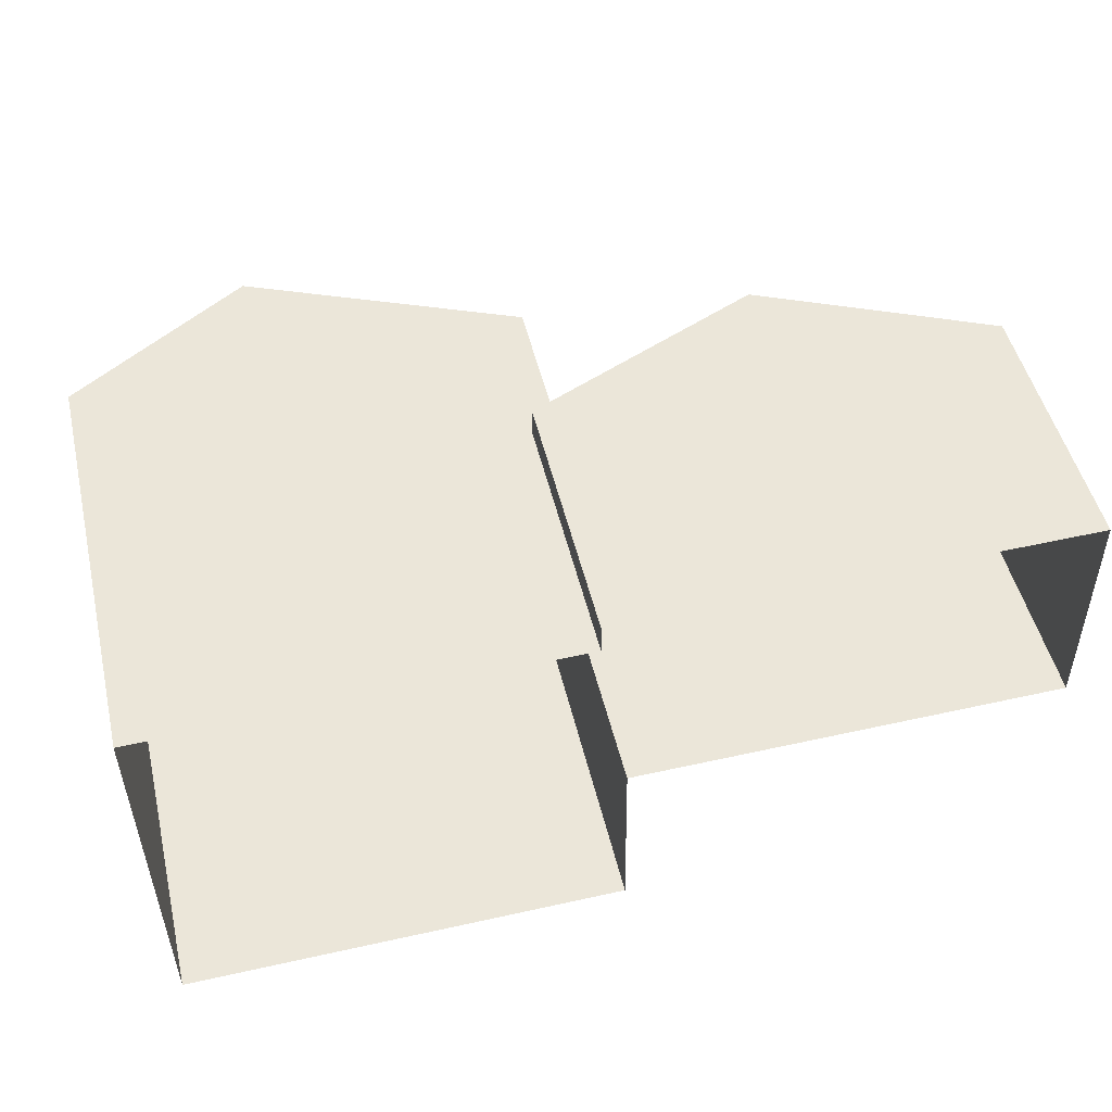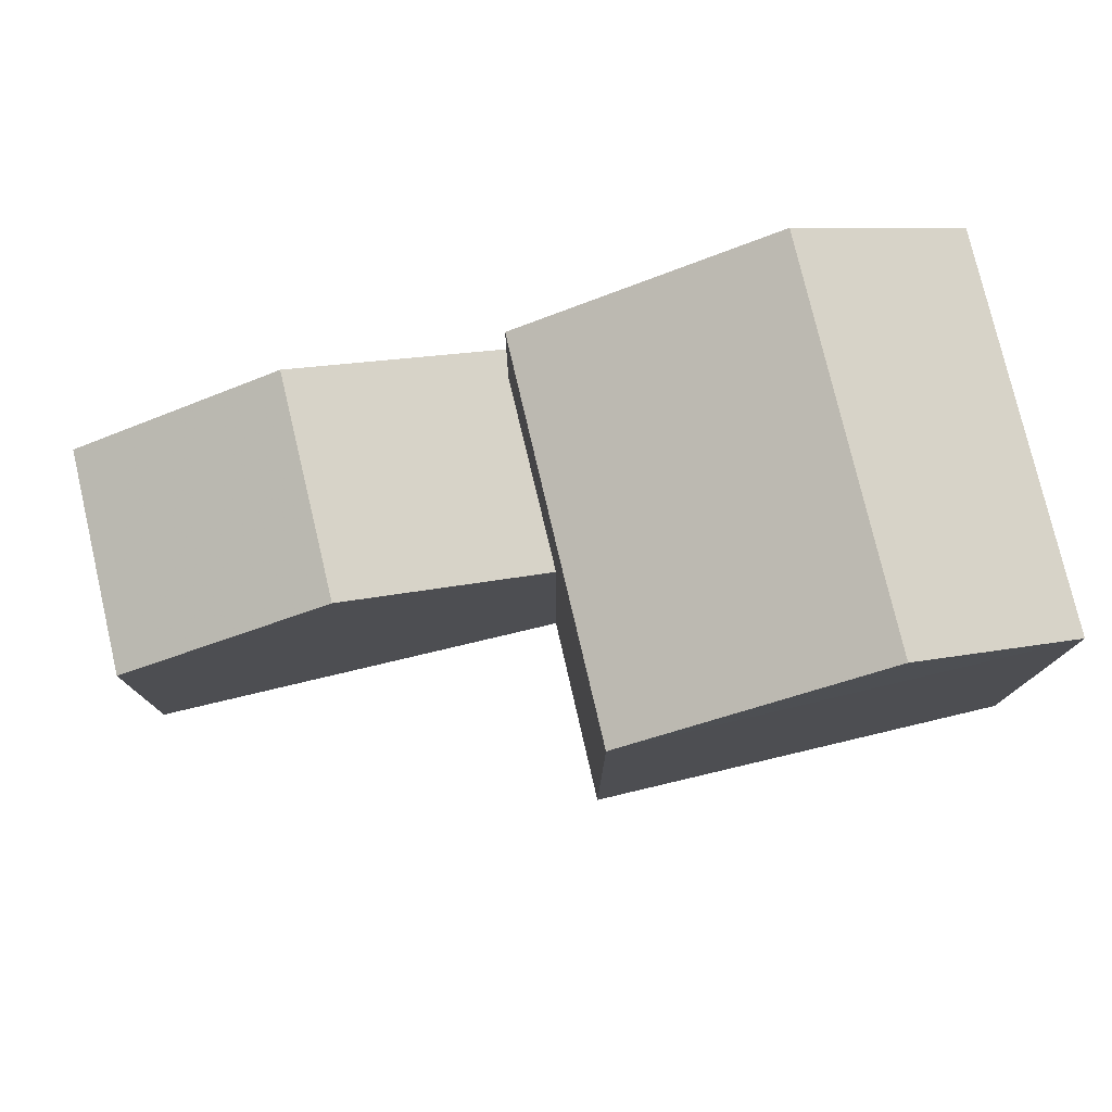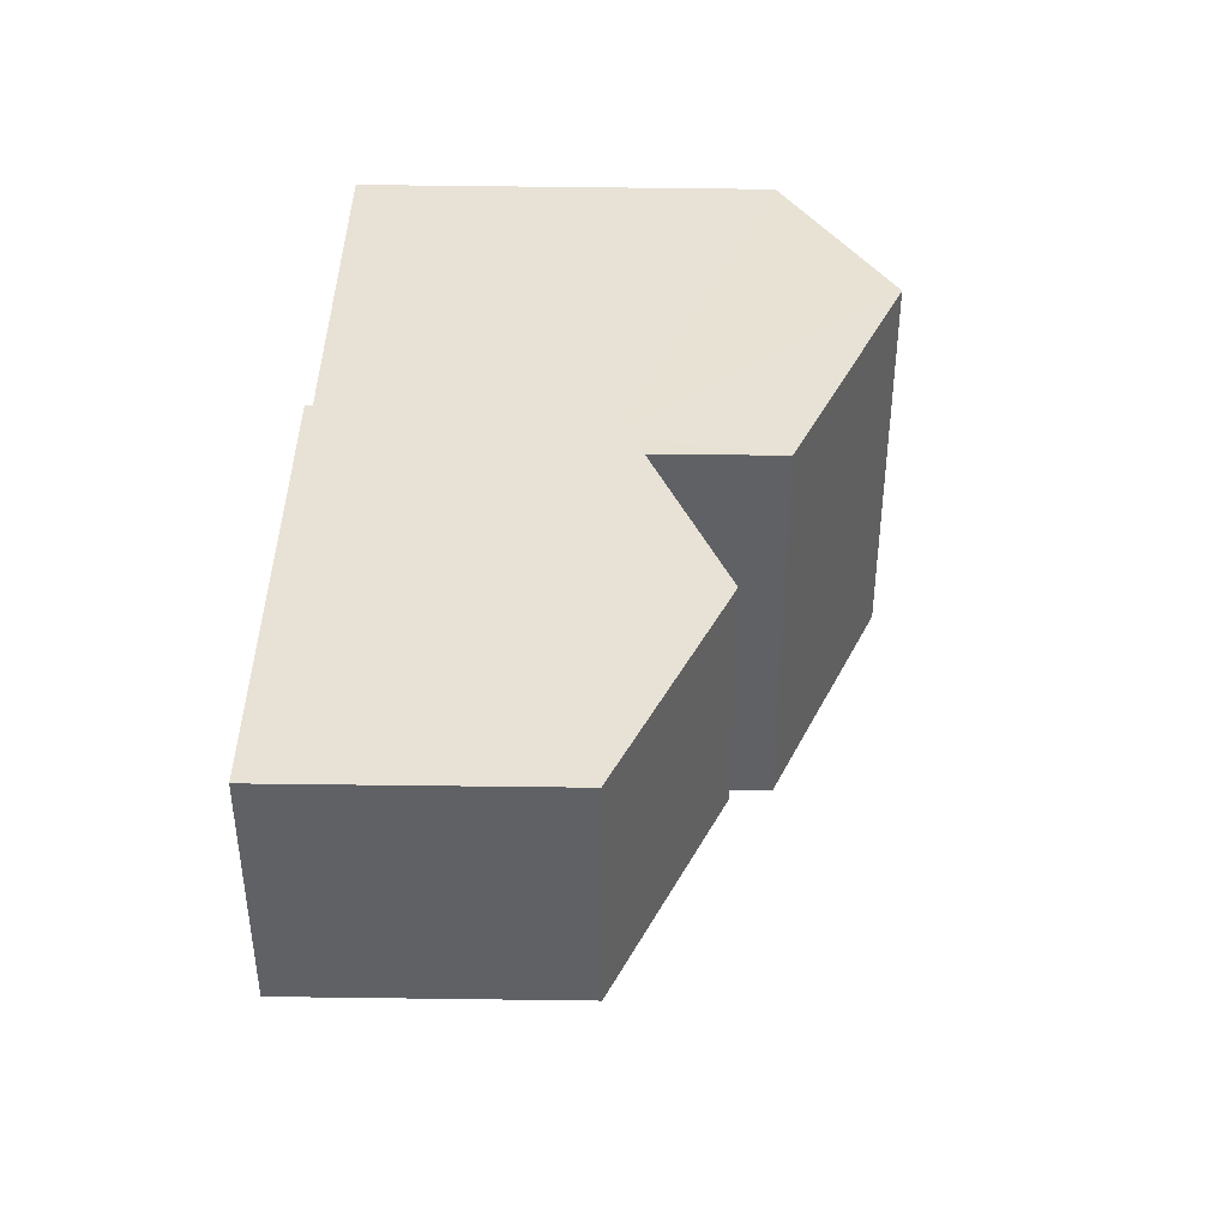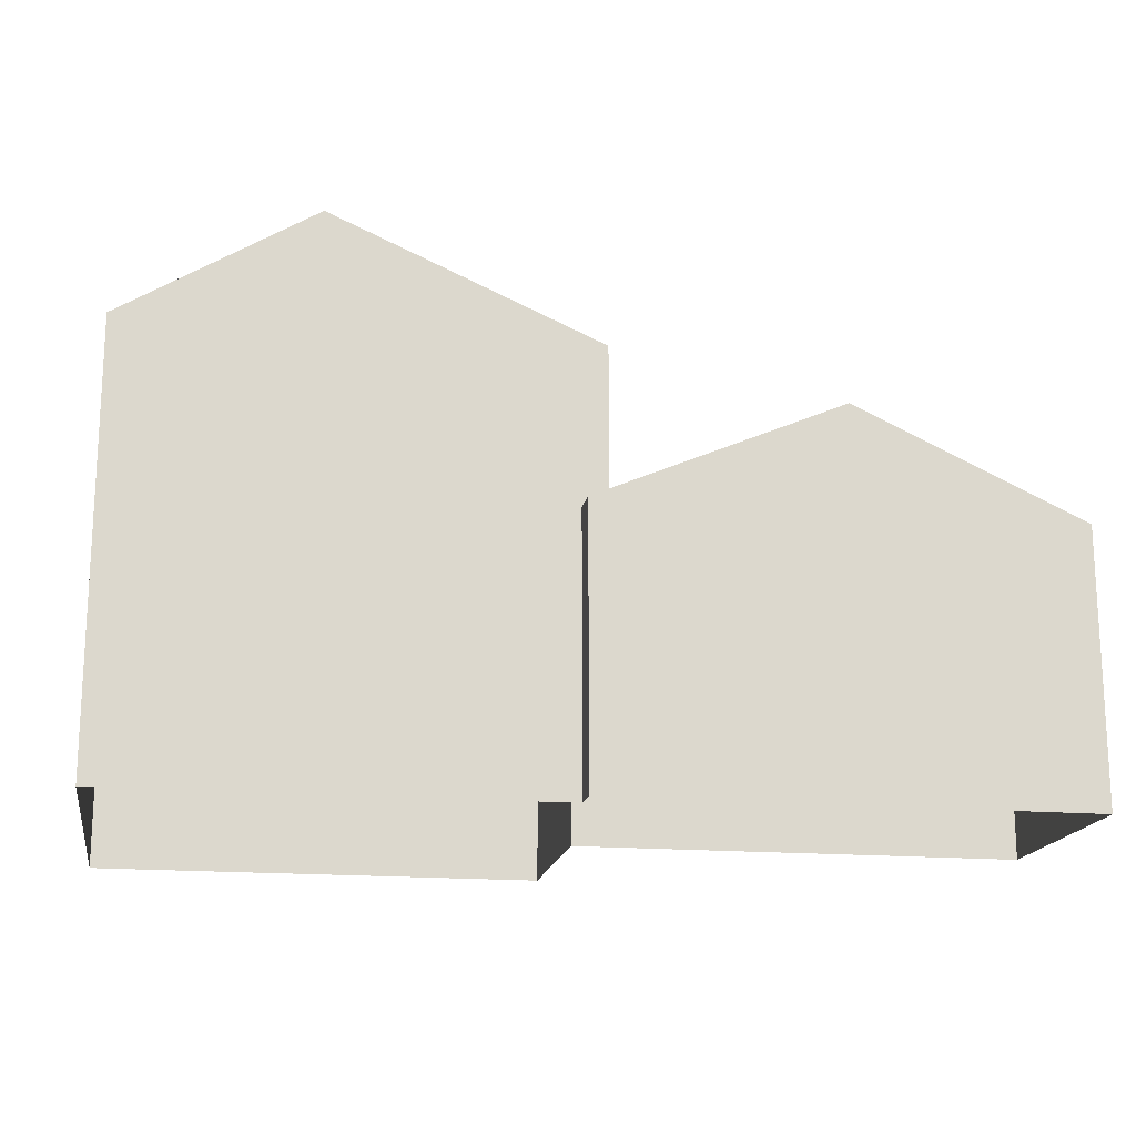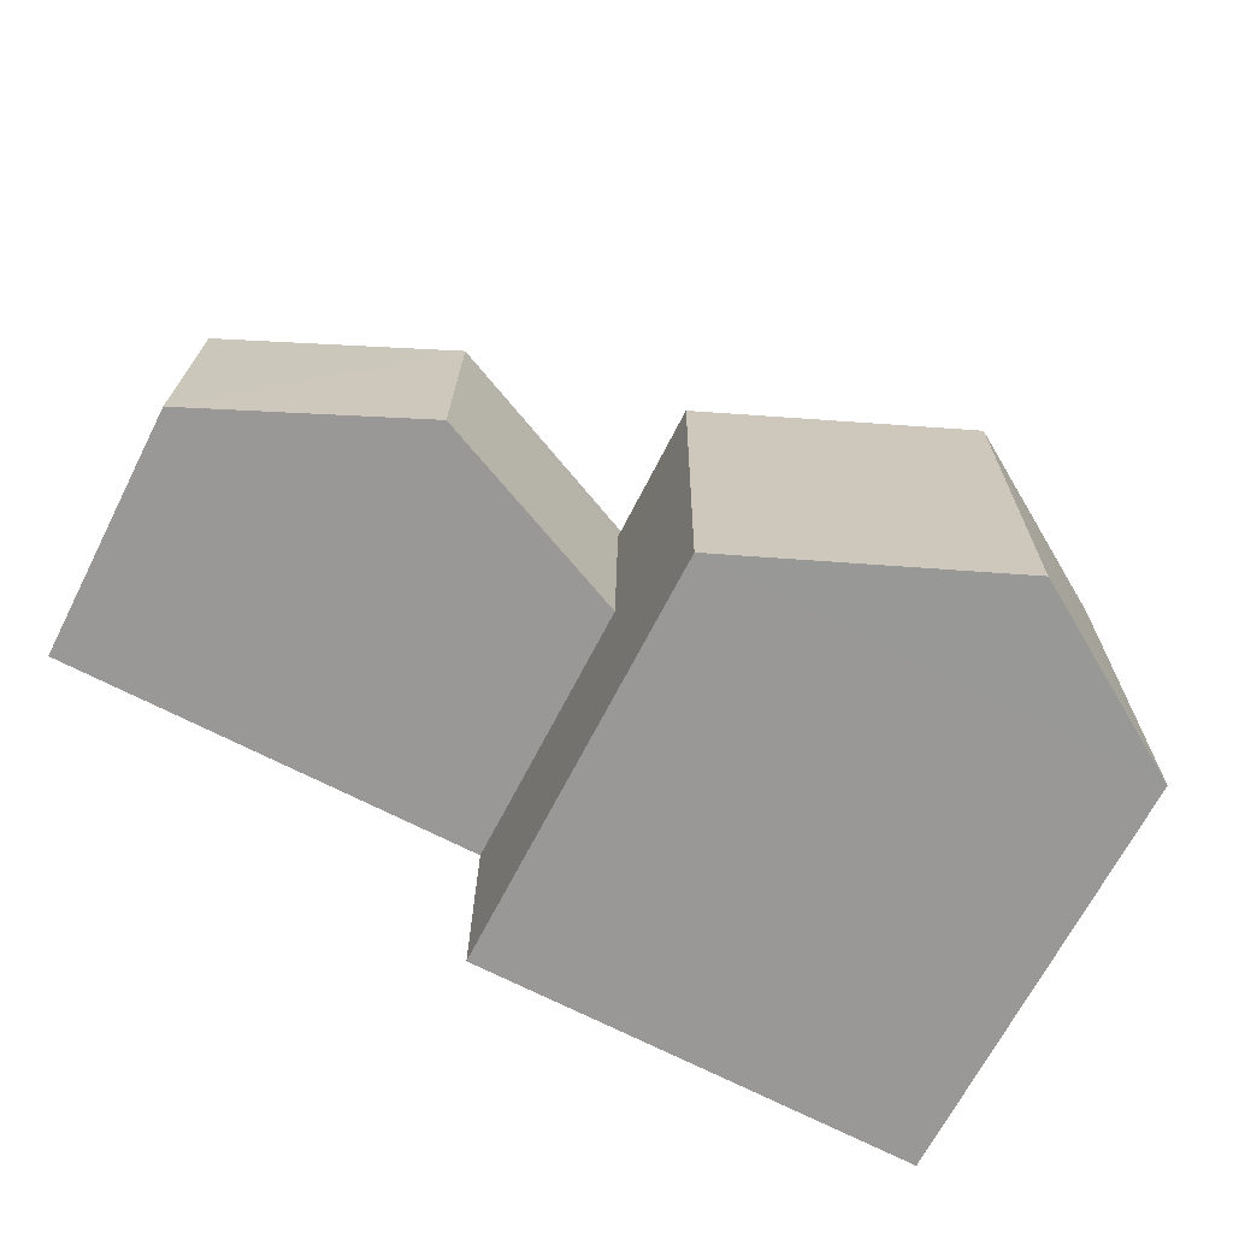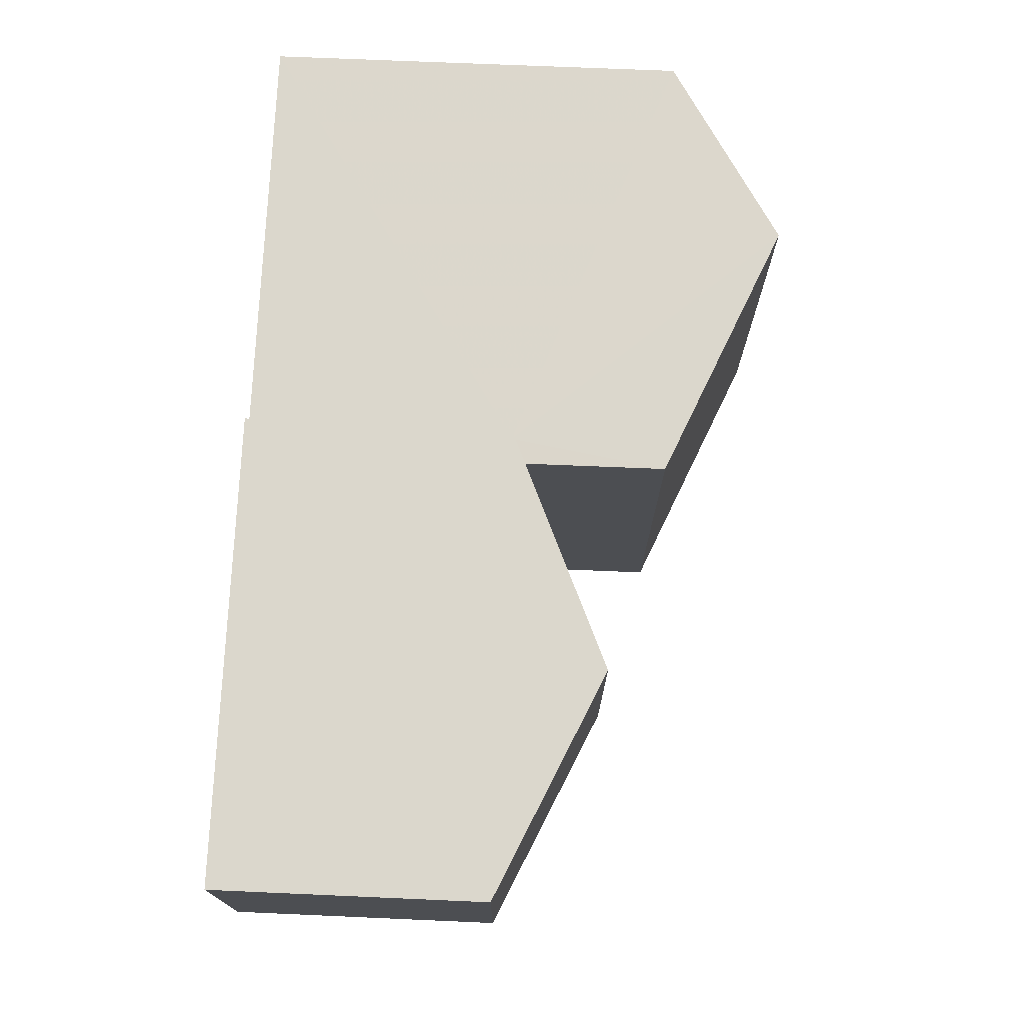
<metadata>
{"format":"obj","ext":"obj","renderer":"f3d","projection":"perspective","resolution":1024,"background":"white","views":[{"elev":49.8,"azim":166.6,"up":"+Y"},{"elev":77.8,"azim":-14.1,"up":"+Z"},{"elev":41.3,"azim":-89.0,"up":"+Y"},{"elev":-17.2,"azim":169.5,"up":"+Z"},{"elev":-68.4,"azim":-27.2,"up":"+Y"},{"elev":73.9,"azim":-87.6,"up":"+Y"}]}
</metadata>
<code>
v -3.726e+05 -1.037e+05 31.33
v -3.726e+05 -1.037e+05 31.33
v -3.726e+05 -1.037e+05 31.33
v -3.726e+05 -1.037e+05 31.33
v -3.726e+05 -1.037e+05 31.33
v -3.726e+05 -1.037e+05 31.33
v -3.726e+05 -1.037e+05 31.33
v -3.726e+05 -1.037e+05 31.33
v -3.726e+05 -1.037e+05 37.48
v -3.726e+05 -1.037e+05 37.48
v -3.726e+05 -1.037e+05 37.73
v -3.726e+05 -1.037e+05 39.85
v -3.726e+05 -1.037e+05 39.85
v -3.726e+05 -1.037e+05 37.73
v -3.726e+05 -1.037e+05 41.07
v -3.726e+05 -1.037e+05 41.07
v -3.726e+05 -1.037e+05 43.69
v -3.726e+05 -1.037e+05 43.69
v -3.726e+05 -1.037e+05 41.07
v -3.726e+05 -1.037e+05 41.07
v -3.726e+05 -1.037e+05 37.48
v -3.726e+05 -1.037e+05 37.48
f 1 2 3
f 2 4 3
f 5 6 7
f 6 1 3
f 7 3 8
f 6 3 7
f 9 10 11
f 10 12 11
f 11 13 14
f 11 12 13
f 15 16 17
f 18 15 17
f 19 20 18
f 17 19 18
f 12 21 13
f 12 22 21
f 22 7 8
f 21 22 8
f 21 8 13
f 8 3 13
f 3 14 13
f 20 4 15
f 20 15 18
f 4 2 15
f 1 6 9
f 1 9 16
f 16 9 17
f 9 11 19
f 9 19 17
f 10 5 12
f 5 7 12
f 7 22 12
f 15 2 1
f 16 15 1
f 3 4 14
f 4 20 14
f 14 19 11
f 14 20 19
f 9 5 10
f 9 6 5

</code>
